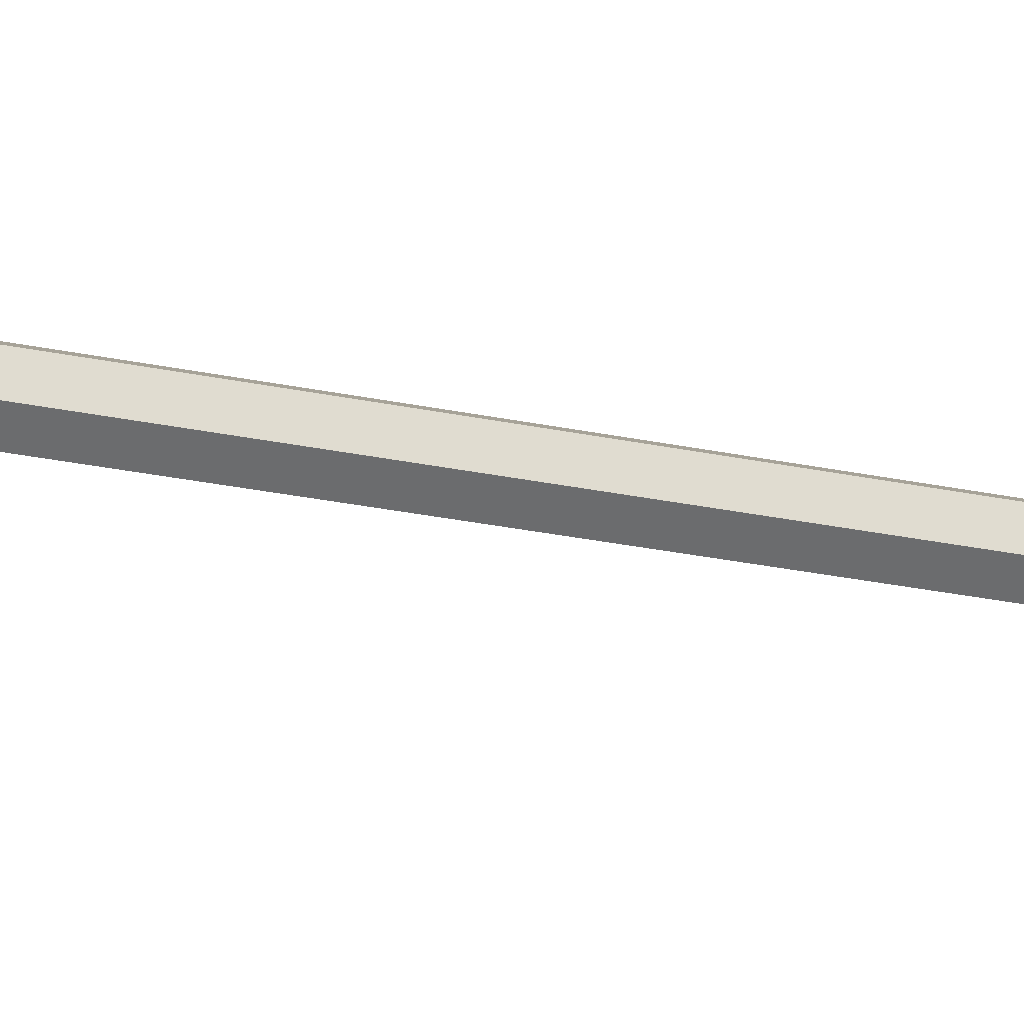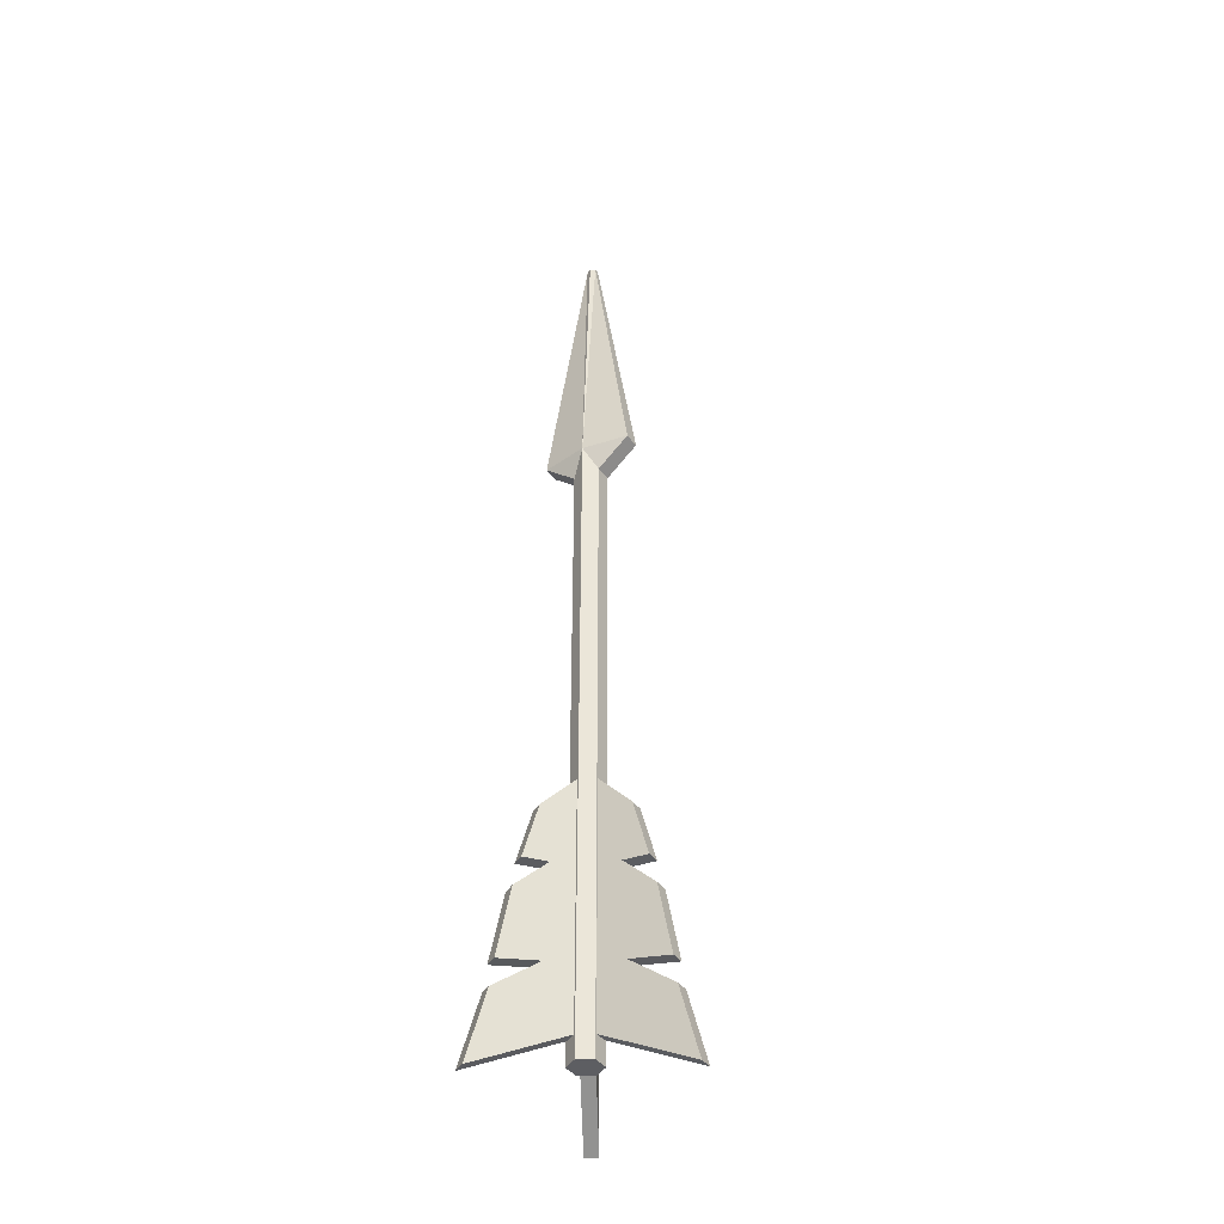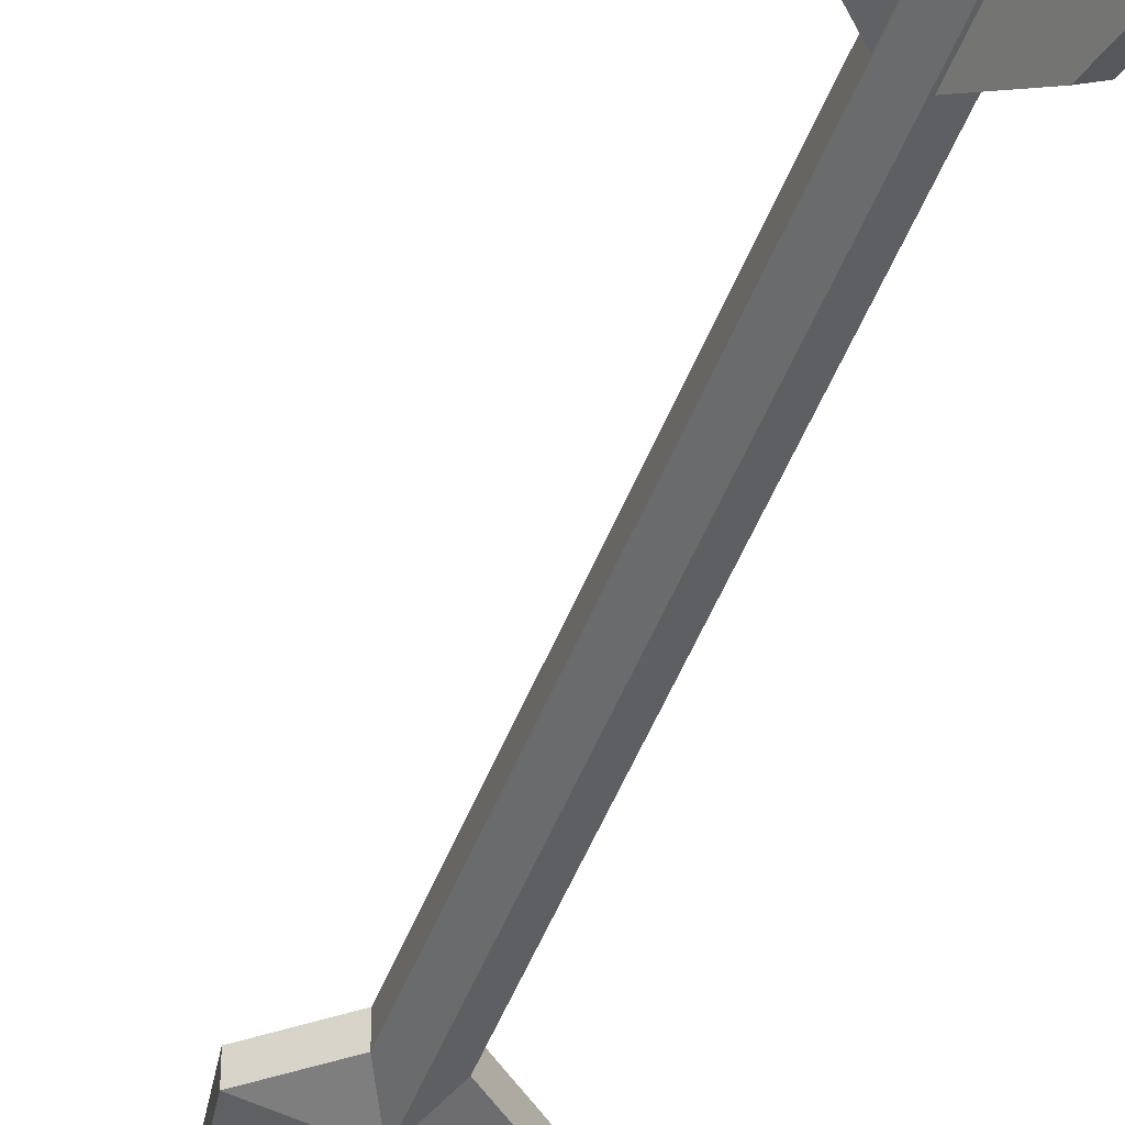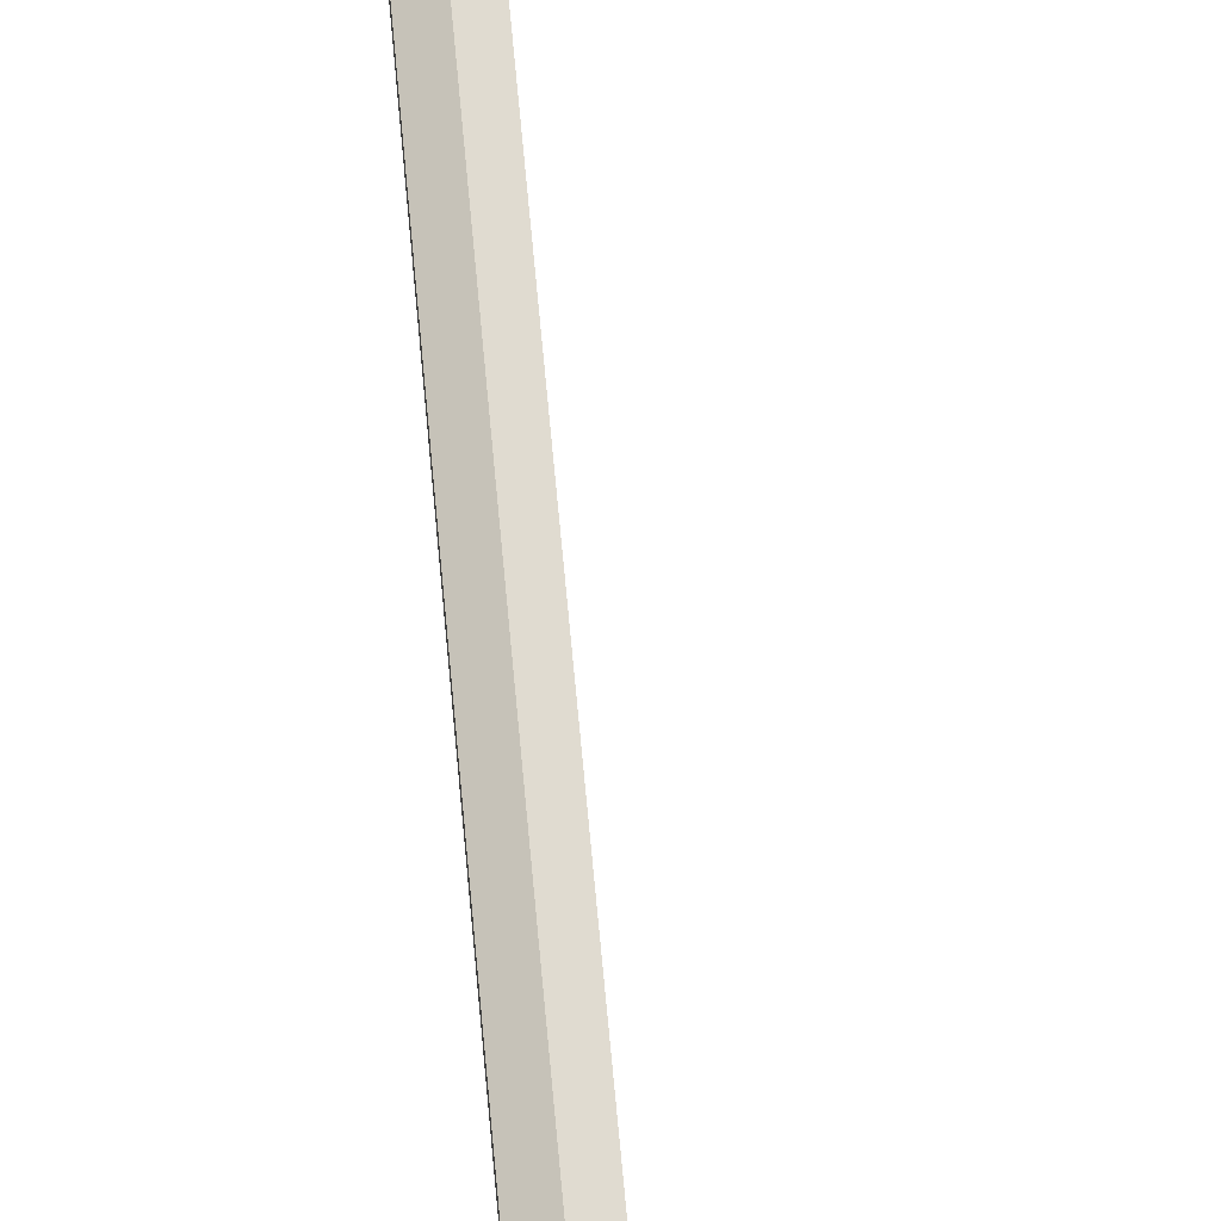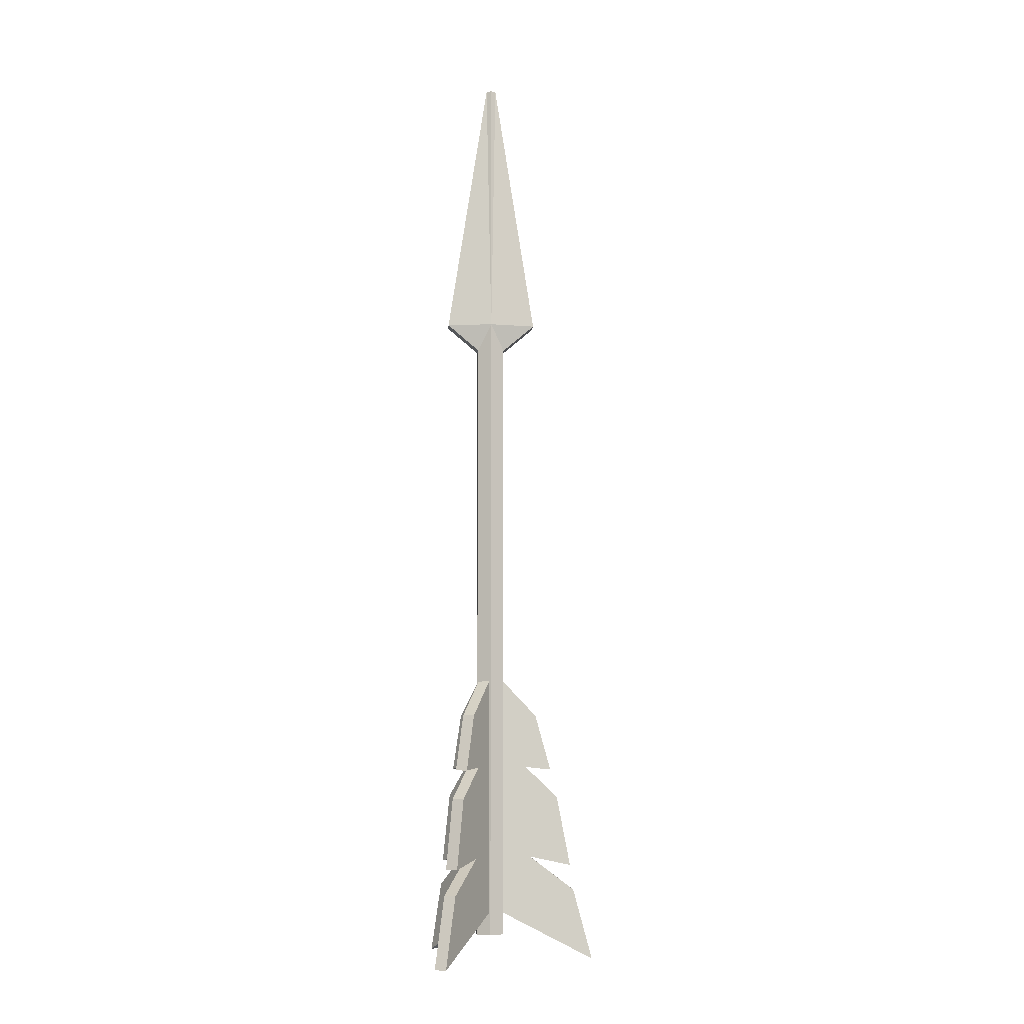
<metadata>
{"format":"obj","ext":"obj","renderer":"f3d","projection":"perspective","resolution":1024,"background":"white","views":[{"elev":-24.7,"azim":70.3,"up":"+Z"},{"elev":-39.3,"azim":-148.3,"up":"+Y"},{"elev":-46.1,"azim":-19.7,"up":"+Z"},{"elev":63.6,"azim":174.9,"up":"+Z"},{"elev":-7.4,"azim":176.0,"up":"+Y"}]}
</metadata>
<code>
o Dart_Cylinder.031
v 0.005098 -0.3238 -0.002086
v 0.04532 -0.3652 0.06819
v -0.003306 -0.3238 0.002724
v 0.03692 -0.3652 0.073
v 0.005098 -0.1348 -0.002086
v 0.02312 -0.1729 0.02939
v -0.003306 -0.1348 0.002725
v 0.01471 -0.1729 0.0342
v -0.003306 -0.1885 0.002725
v -0.003306 -0.2087 0.002725
v -0.003306 -0.2289 0.002725
v -0.003306 -0.2491 0.002725
v -0.003306 -0.2693 0.002725
v -0.003306 -0.2895 0.002725
v 0.02966 -0.3112 0.06032
v 0.01239 -0.285 0.03014
v 0.02839 -0.2917 0.0581
v 0.02324 -0.238 0.0491
v 0.01074 -0.2138 0.02726
v 0.02059 -0.2159 0.04448
v 0.005098 -0.2895 -0.002086
v 0.005098 -0.2693 -0.002086
v 0.005098 -0.2491 -0.002086
v 0.005098 -0.2289 -0.002086
v 0.005098 -0.2087 -0.002086
v 0.005098 -0.1885 -0.002086
v 0.029 -0.2159 0.03966
v 0.01914 -0.2138 0.02245
v 0.03164 -0.238 0.04429
v 0.03679 -0.2917 0.05329
v 0.02079 -0.285 0.02533
v 0.03806 -0.3112 0.05551
v -0.002915 -0.3238 -0.003026
v 0.03783 -0.3652 -0.073
v 0.005452 -0.3238 0.001847
v 0.0462 -0.3652 -0.06813
v -0.002915 -0.1348 -0.003026
v 0.01534 -0.1729 -0.03437
v 0.005452 -0.1348 0.001847
v 0.0237 -0.1729 -0.0295
v 0.005452 -0.1885 0.001847
v 0.005452 -0.2087 0.001847
v 0.005452 -0.2289 0.001847
v 0.005452 -0.2491 0.001847
v 0.005452 -0.2693 0.001847
v 0.005452 -0.2895 0.001847
v 0.03884 -0.3112 -0.0555
v 0.02135 -0.285 -0.02545
v 0.03756 -0.2917 -0.05329
v 0.03234 -0.238 -0.04433
v 0.01968 -0.2138 -0.02258
v 0.02966 -0.2159 -0.03972
v -0.002915 -0.2895 -0.003026
v -0.002915 -0.2693 -0.003026
v -0.002915 -0.2491 -0.003026
v -0.002915 -0.2289 -0.003026
v -0.002915 -0.2087 -0.003026
v -0.002915 -0.1885 -0.003026
v 0.02129 -0.2159 -0.0446
v 0.01131 -0.2138 -0.02745
v 0.02397 -0.238 -0.0492
v 0.02919 -0.2917 -0.05816
v 0.01298 -0.285 -0.03032
v 0.03048 -0.3112 -0.06037
v 0.000277 -0.3238 0.004384
v -0.0807 -0.3652 0.004083
v 0.000313 -0.3238 -0.005299
v -0.08066 -0.3652 -0.005601
v 0.000277 -0.1348 0.004384
v -0.03599 -0.1729 0.004249
v 0.000313 -0.1348 -0.005299
v -0.03596 -0.1729 -0.005434
v 0.000313 -0.1885 -0.005299
v 0.000313 -0.2087 -0.005299
v 0.000313 -0.2289 -0.005299
v 0.000313 -0.2491 -0.005299
v 0.000313 -0.2693 -0.005299
v 0.000313 -0.2895 -0.005299
v -0.06605 -0.3112 -0.005546
v -0.03127 -0.285 -0.005417
v -0.06349 -0.2917 -0.005537
v -0.05312 -0.238 -0.005498
v -0.02795 -0.2138 -0.005404
v -0.04779 -0.2159 -0.005478
v 0.000277 -0.2895 0.004384
v 0.000277 -0.2693 0.004384
v 0.000277 -0.2491 0.004384
v 0.000277 -0.2289 0.004384
v 0.000277 -0.2087 0.004384
v 0.000277 -0.1885 0.004384
v -0.04783 -0.2159 0.004205
v -0.02799 -0.2138 0.004279
v -0.05316 -0.238 0.004185
v -0.06352 -0.2917 0.004146
v -0.03131 -0.285 0.004266
v -0.06608 -0.3112 0.004137
v 0.00082 0.1286 -0.01242
v 0.00082 -0.3458 -0.01242
v -0.009722 0.1286 -0.006329
v -0.009722 -0.3458 -0.006329
v -0.009722 0.1286 0.005844
v -0.009722 -0.3458 0.005844
v 0.00082 0.1286 0.01193
v 0.00082 -0.3458 0.01193
v 0.01136 0.1286 0.005844
v 0.01136 -0.3458 0.005844
v 0.01136 0.1286 -0.006329
v 0.01136 -0.3458 -0.006329
v 0.00082 0.1496 -0.01242
v -0.03441 0.1496 -0.006329
v -0.03441 0.1496 0.005844
v 0.00082 0.1496 0.01193
v 0.03605 0.1496 0.005844
v 0.03605 0.1496 -0.006329
v 0.00082 0.3539 -0.004027
v -0.002881 0.3539 -0.002135
v -0.002881 0.3539 0.00165
v 0.00082 0.3539 0.003542
v 0.00452 0.3539 0.00165
v 0.00452 0.3539 -0.002135
f 97 100 99
f 100 101 99
f 102 103 101
f 104 105 103
f 104 102 98
f 105 108 107
f 107 98 97
f 97 98 100
f 100 102 101
f 102 104 103
f 104 106 105
f 102 100 98
f 98 108 106
f 106 104 98
f 105 106 108
f 107 108 98
f 101 112 111
f 109 116 115
f 107 109 114
f 105 112 103
f 99 109 97
f 109 120 114
f 112 119 118
f 112 117 111
f 101 103 112
f 109 110 116
f 107 97 109
f 105 113 112
f 99 110 109
f 109 115 120
f 112 113 119
f 112 118 117
f 101 110 99
f 107 113 105
f 118 119 120
f 110 117 116
f 114 119 113
f 101 111 110
f 107 114 113
f 120 115 118
f 115 116 118
f 116 117 118
f 110 111 117
f 114 120 119
f 2 3 1
f 9 8 7
f 7 6 5
f 32 1 21
f 7 26 9
f 4 32 15
f 20 6 8
f 19 27 20
f 18 28 19
f 17 29 18
f 16 30 17
f 15 31 16
f 14 1 3
f 13 21 14
f 13 23 22
f 12 24 23
f 11 25 24
f 9 25 10
f 6 26 5
f 26 28 25
f 28 24 25
f 29 23 24
f 23 31 22
f 31 21 22
f 3 15 14
f 14 16 13
f 16 12 13
f 12 18 11
f 11 19 10
f 19 9 10
f 34 35 33
f 41 40 39
f 40 37 39
f 64 33 53
f 39 58 41
f 36 64 47
f 52 38 40
f 51 59 52
f 50 60 51
f 49 61 50
f 48 62 49
f 48 64 63
f 46 33 35
f 45 53 46
f 45 55 54
f 44 56 55
f 43 57 56
f 42 58 57
f 38 58 37
f 58 60 57
f 60 56 57
f 61 55 56
f 55 63 54
f 63 53 54
f 35 47 46
f 46 48 45
f 48 44 45
f 44 50 43
f 43 51 42
f 51 41 42
f 66 67 65
f 73 72 71
f 72 69 71
f 96 65 85
f 71 90 73
f 68 96 79
f 84 70 72
f 84 92 91
f 82 92 83
f 81 93 82
f 80 94 81
f 79 95 80
f 78 65 67
f 77 85 78
f 77 87 86
f 76 88 87
f 75 89 88
f 73 89 74
f 70 90 69
f 90 92 89
f 92 88 89
f 93 87 88
f 87 95 86
f 95 85 86
f 67 79 78
f 78 80 77
f 80 76 77
f 76 82 75
f 75 83 74
f 83 73 74
f 2 4 3
f 9 20 8
f 7 8 6
f 32 2 1
f 7 5 26
f 4 2 32
f 20 27 6
f 19 28 27
f 18 29 28
f 17 30 29
f 16 31 30
f 15 32 31
f 14 21 1
f 13 22 21
f 13 12 23
f 12 11 24
f 11 10 25
f 9 26 25
f 6 27 26
f 26 27 28
f 28 29 24
f 29 30 23
f 23 30 31
f 31 32 21
f 3 4 15
f 14 15 16
f 16 17 12
f 12 17 18
f 11 18 19
f 19 20 9
f 34 36 35
f 41 52 40
f 40 38 37
f 64 34 33
f 39 37 58
f 36 34 64
f 52 59 38
f 51 60 59
f 50 61 60
f 49 62 61
f 48 63 62
f 48 47 64
f 46 53 33
f 45 54 53
f 45 44 55
f 44 43 56
f 43 42 57
f 42 41 58
f 38 59 58
f 58 59 60
f 60 61 56
f 61 62 55
f 55 62 63
f 63 64 53
f 35 36 47
f 46 47 48
f 48 49 44
f 44 49 50
f 43 50 51
f 51 52 41
f 66 68 67
f 73 84 72
f 72 70 69
f 96 66 65
f 71 69 90
f 68 66 96
f 84 91 70
f 84 83 92
f 82 93 92
f 81 94 93
f 80 95 94
f 79 96 95
f 78 85 65
f 77 86 85
f 77 76 87
f 76 75 88
f 75 74 89
f 73 90 89
f 70 91 90
f 90 91 92
f 92 93 88
f 93 94 87
f 87 94 95
f 95 96 85
f 67 68 79
f 78 79 80
f 80 81 76
f 76 81 82
f 75 82 83
f 83 84 73

</code>
